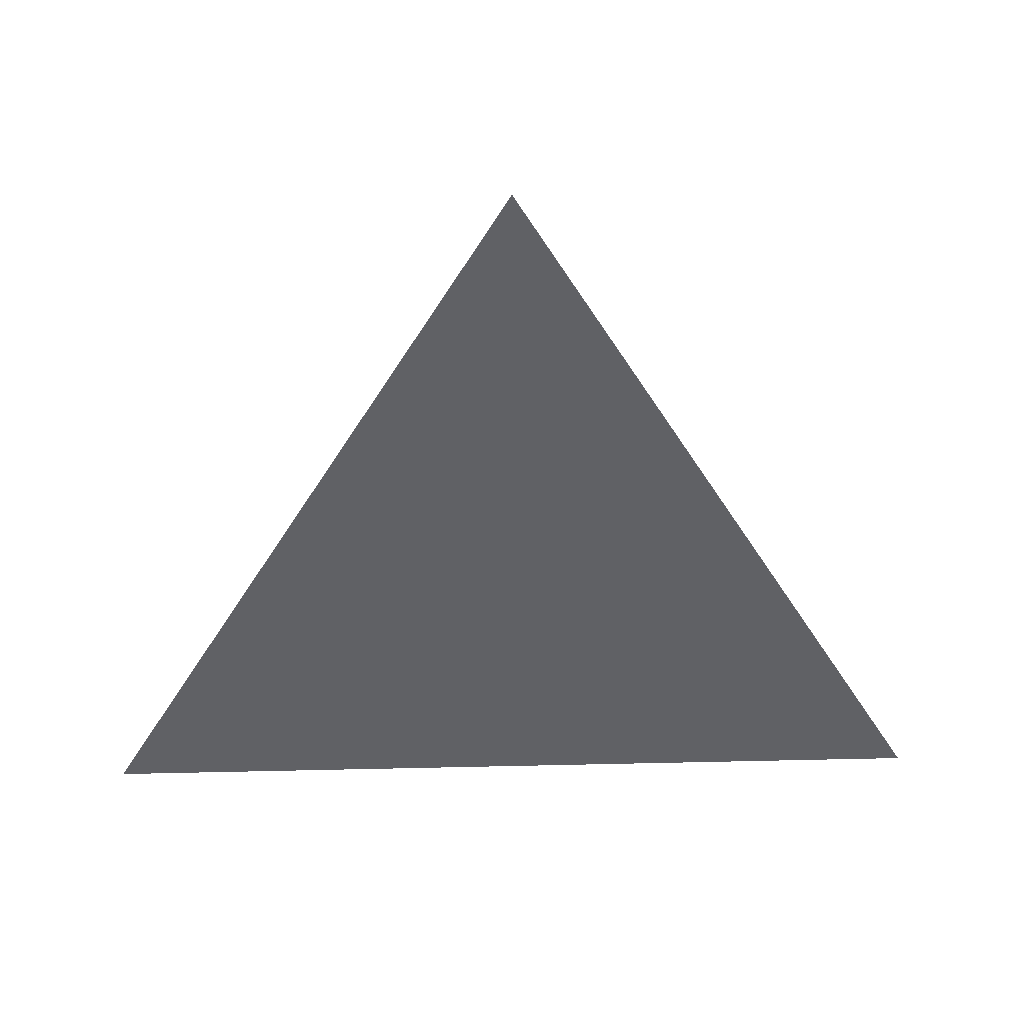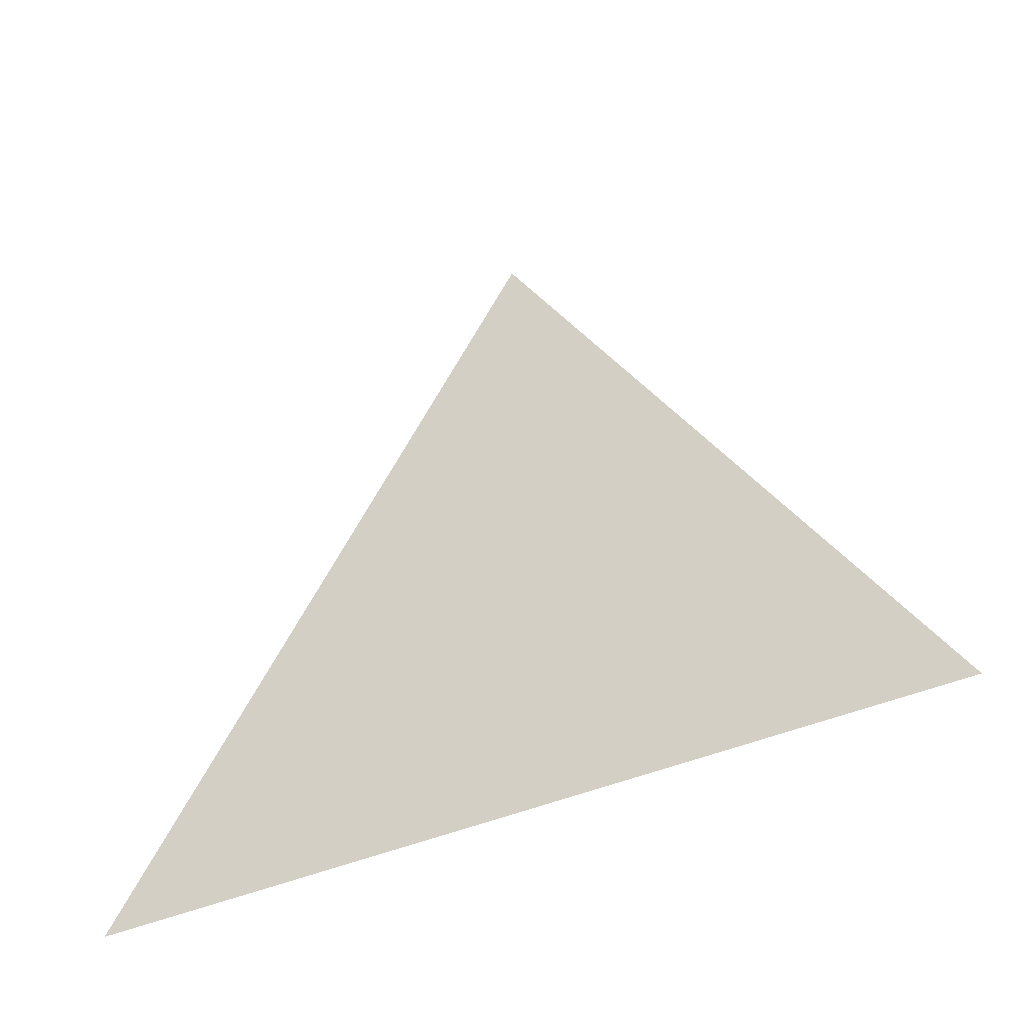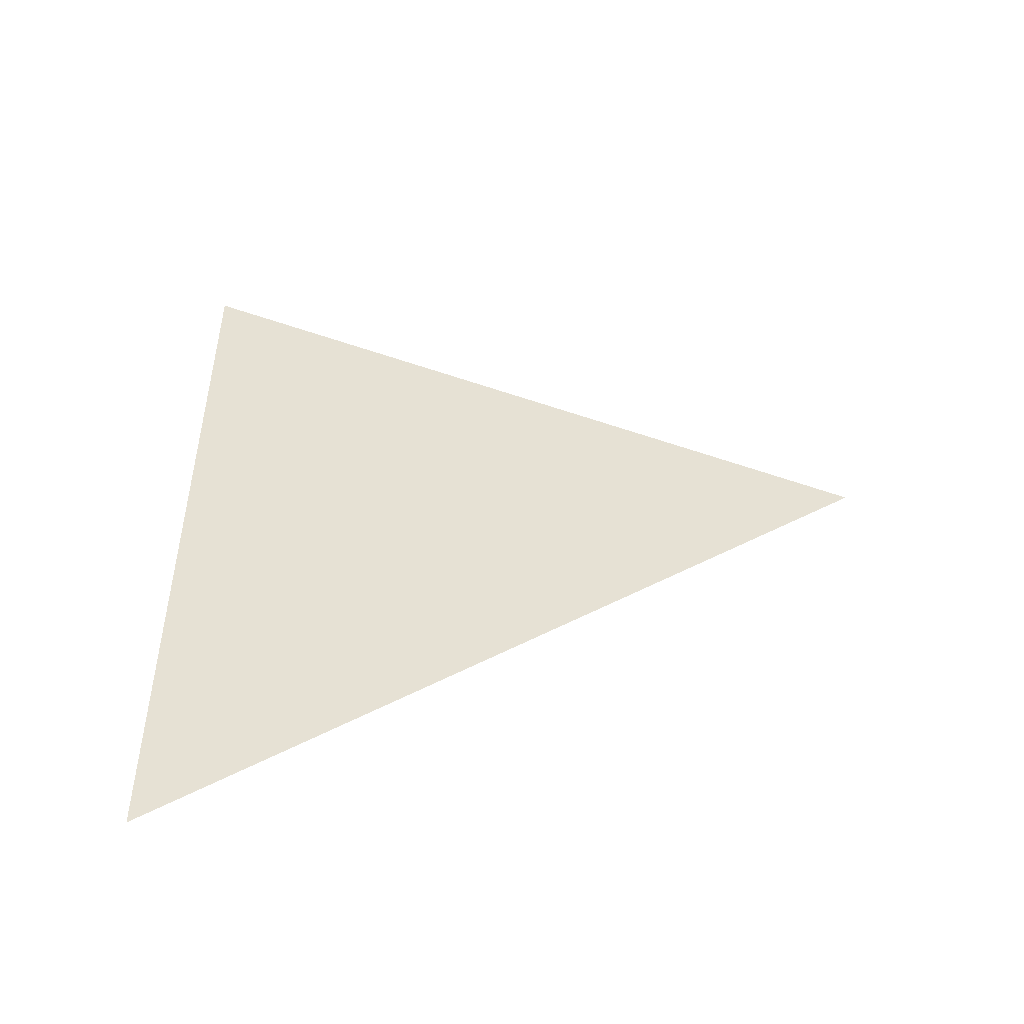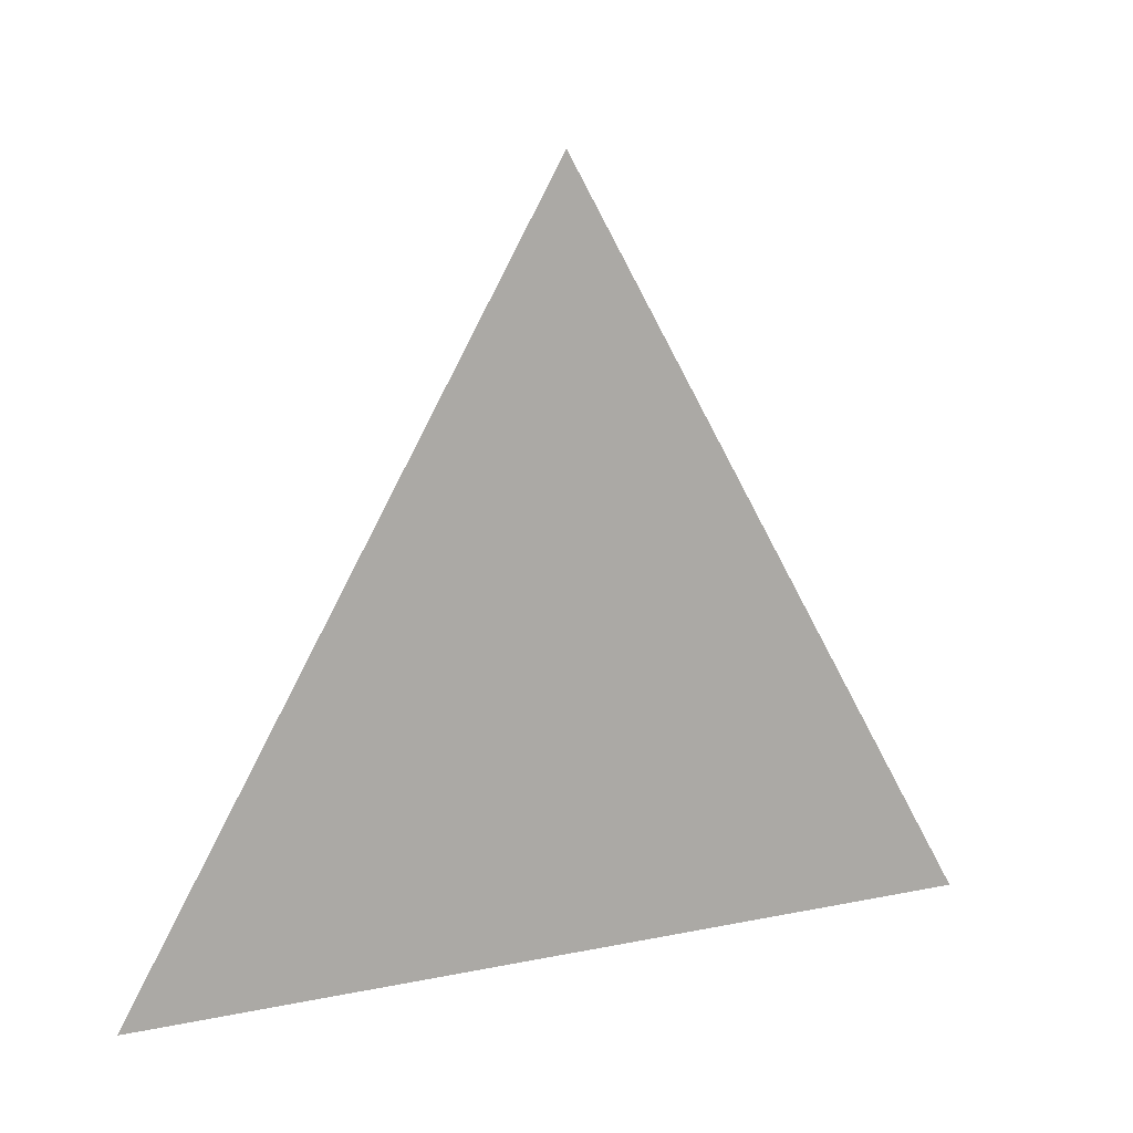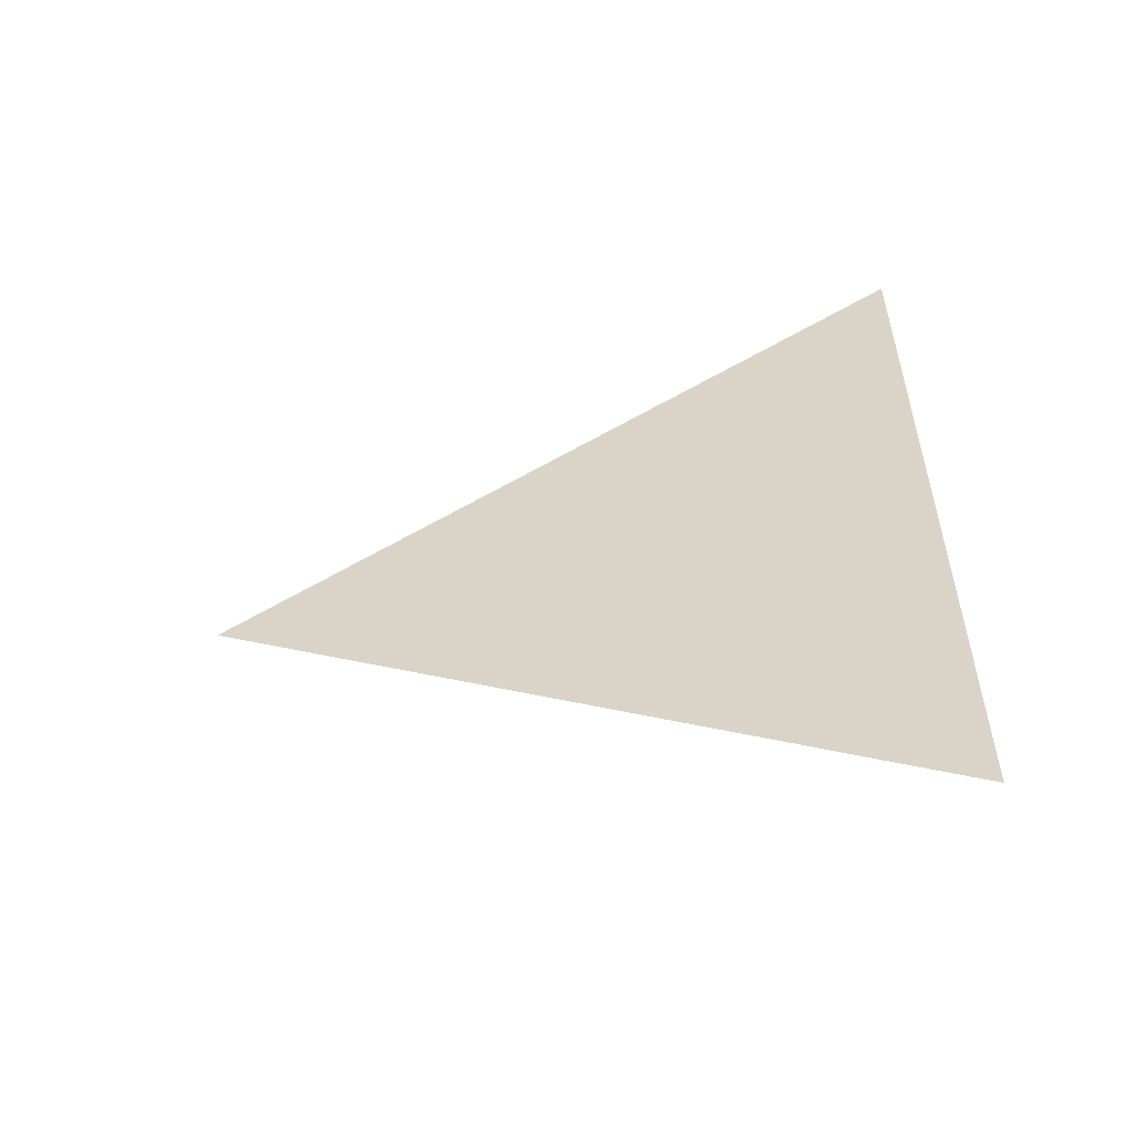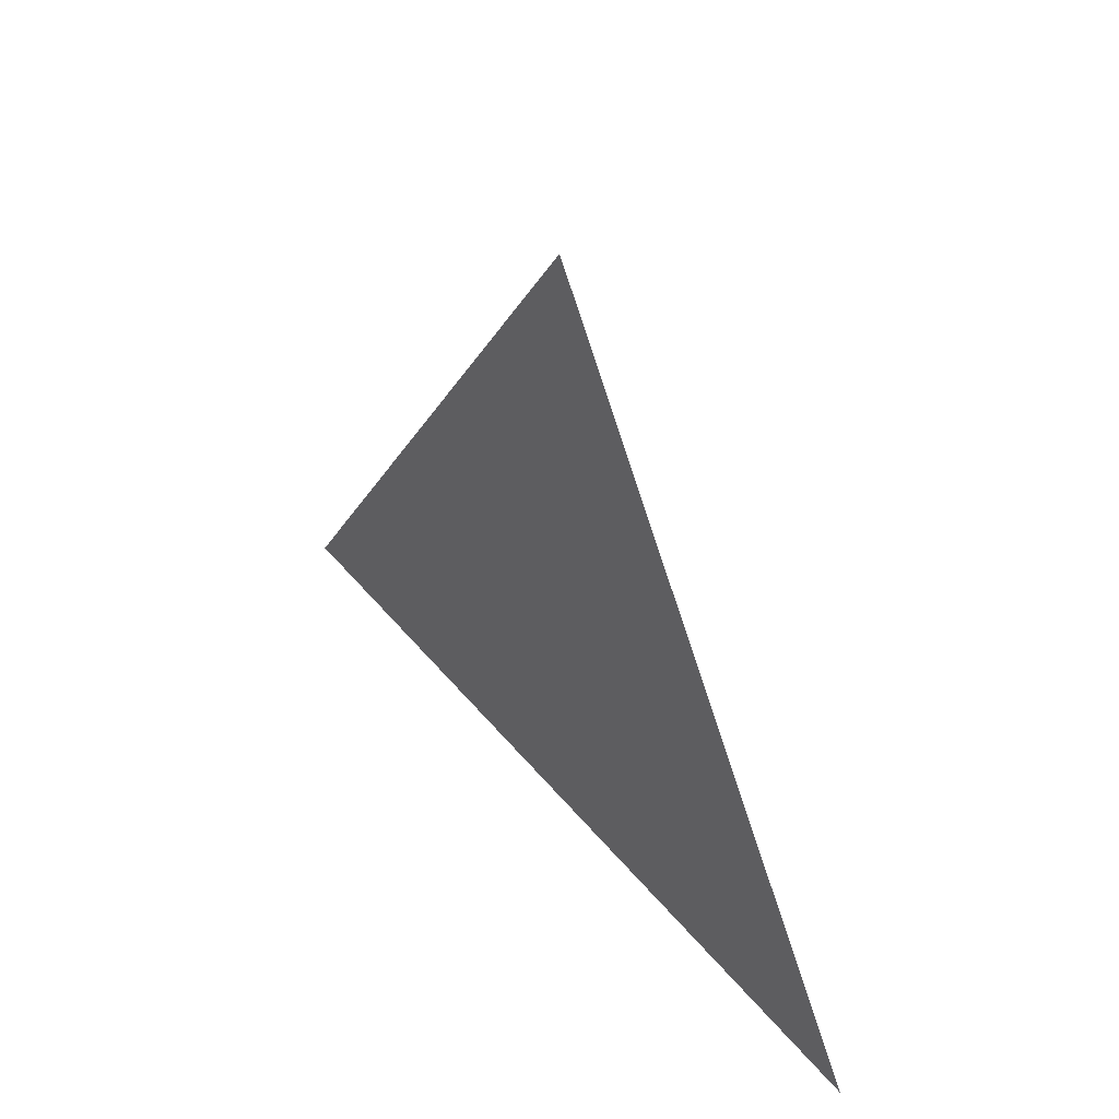
<metadata>
{"format":"obj","ext":"obj","renderer":"f3d","projection":"perspective","resolution":1024,"background":"white","views":[{"elev":40.8,"azim":-91.6,"up":"+Y"},{"elev":-44.3,"azim":116.6,"up":"+Y"},{"elev":-48.8,"azim":93.3,"up":"+Z"},{"elev":12.8,"azim":-115.7,"up":"+Y"},{"elev":-54.5,"azim":-76.5,"up":"+Z"},{"elev":49.1,"azim":-37.8,"up":"+Y"}]}
</metadata>
<code>
v 0 5.028 2.222
v 0 4.953 2.266
v 0 4.953 2.179
g group_124_105553124550144
f 1 2 3

</code>
